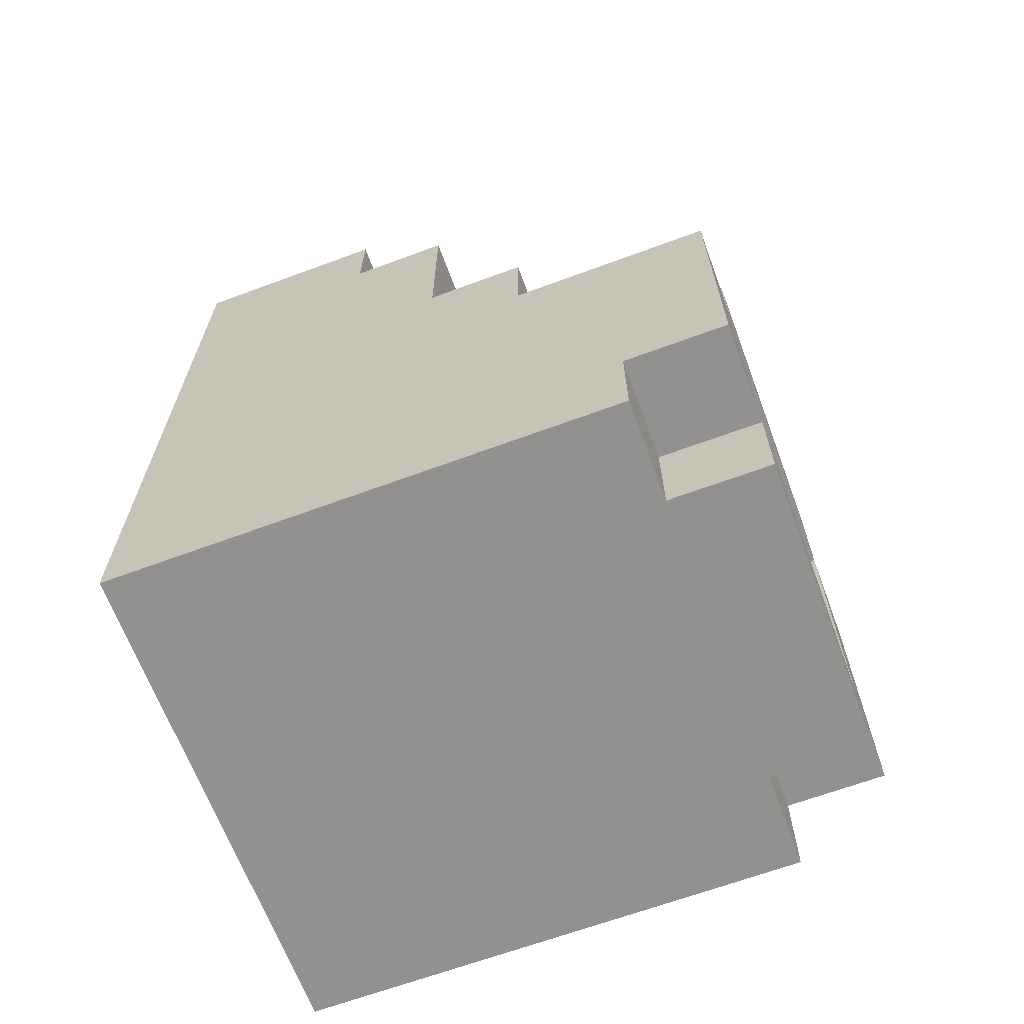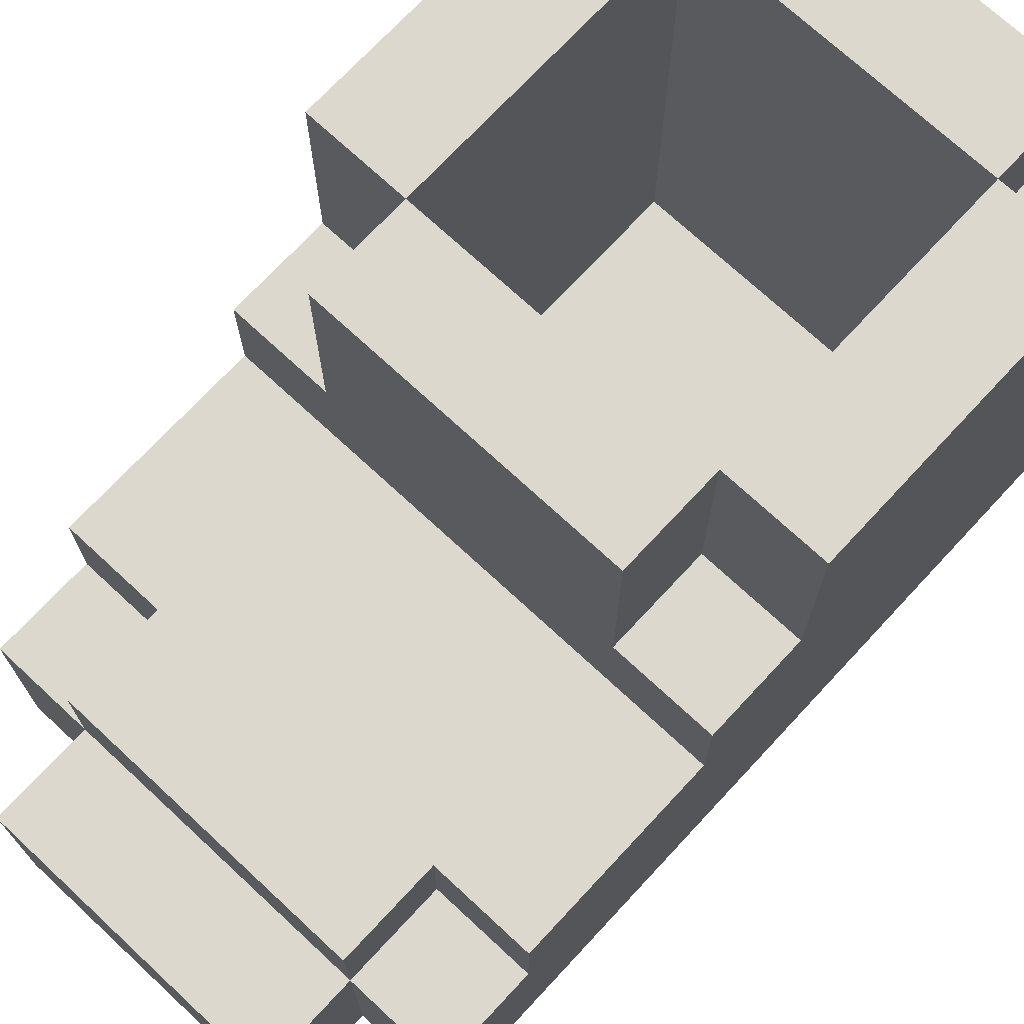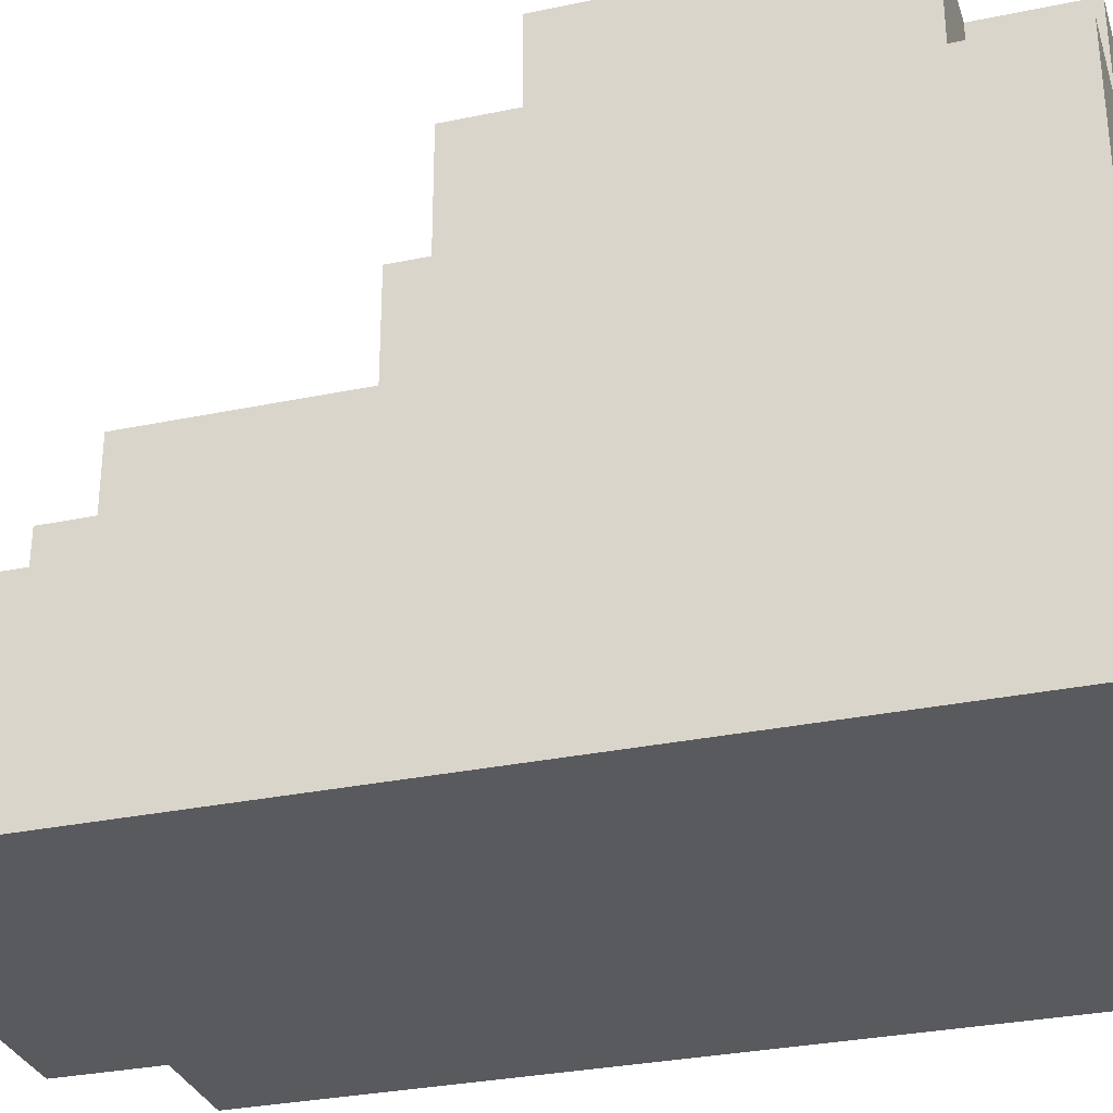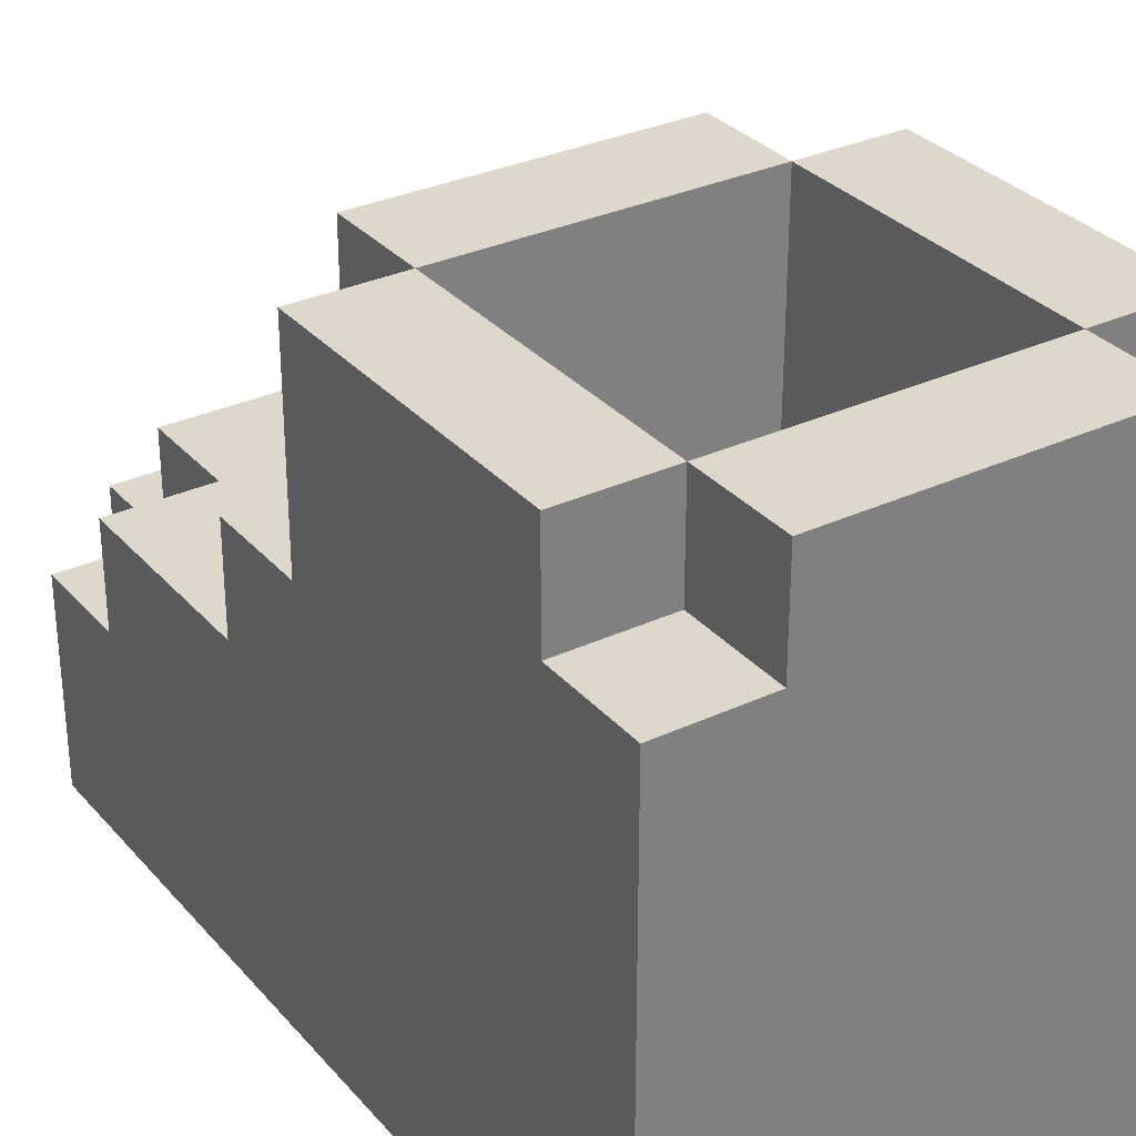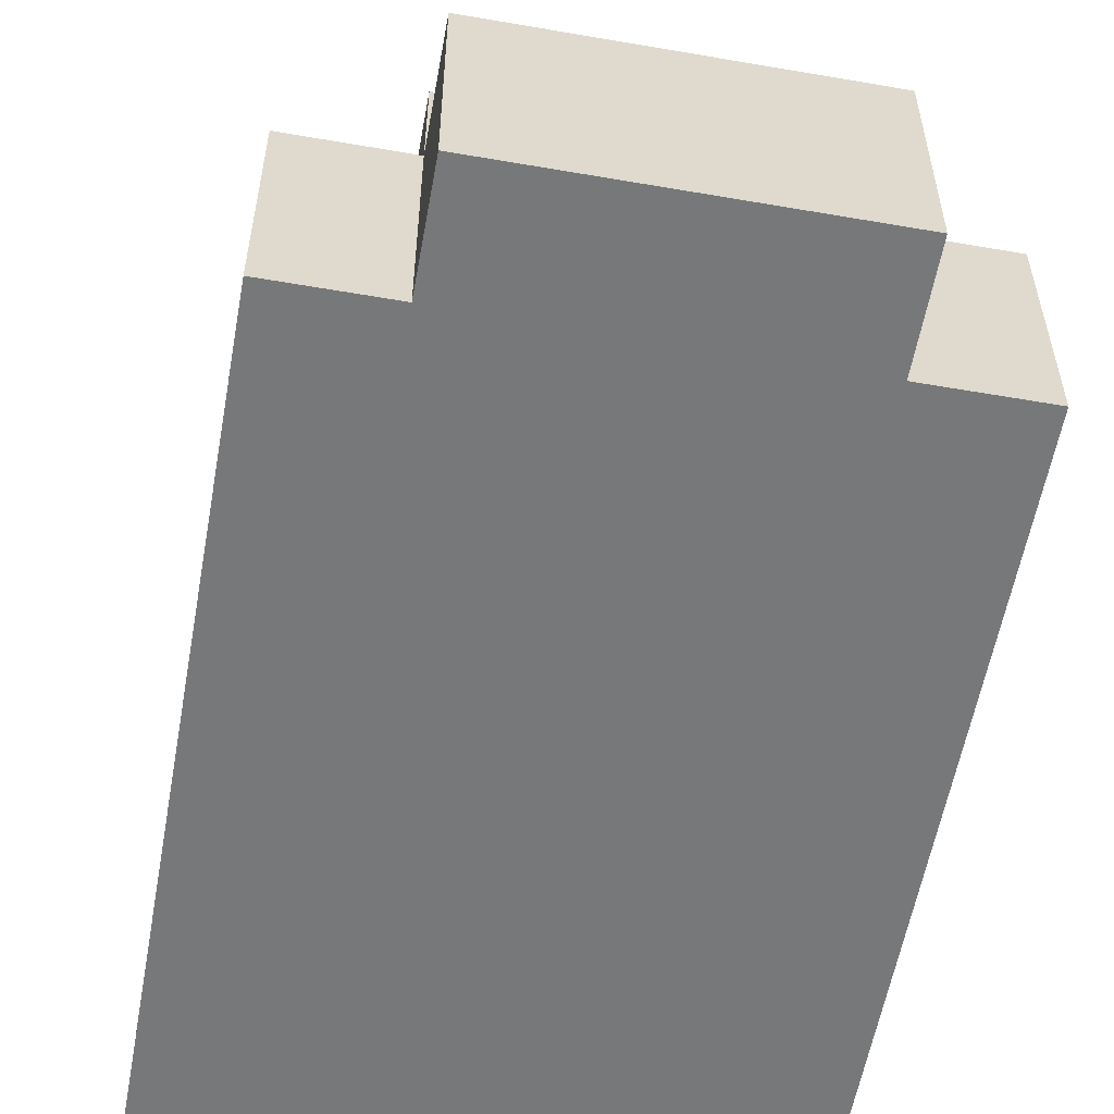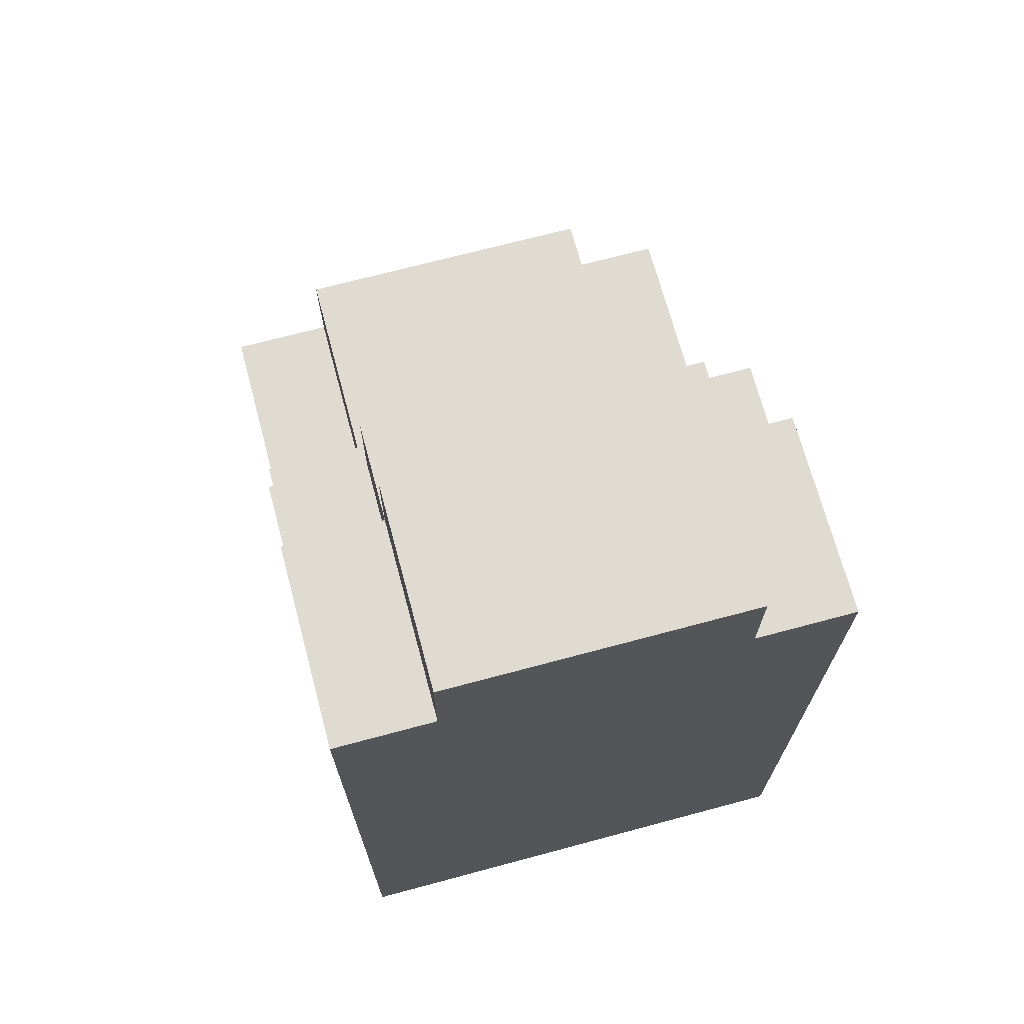
<metadata>
{"format":"obj","ext":"obj","renderer":"f3d","projection":"perspective","resolution":1024,"background":"white","views":[{"elev":-66.1,"azim":110.4,"up":"+Z"},{"elev":72.2,"azim":42.9,"up":"+Y"},{"elev":-30.8,"azim":106.7,"up":"+Y"},{"elev":31.4,"azim":146.5,"up":"+Y"},{"elev":-57.3,"azim":-10.2,"up":"+Y"},{"elev":70.0,"azim":-15.0,"up":"+Z"}]}
</metadata>
<code>
g Leather Boots
v -2.5 0 3.5
v -2.5 0 -4.5
v -2.5 1 3.5
v -2.5 1 2.5
v -2.5 1 -0.5
v -2.5 1 -4.5
v -2.5 2 3.5
v -2.5 2 2.5
v -2.5 2 -0.5
v -2.5 2 -1.5
v -2.5 2 -3.5
v -2.5 2 -4.5
v -2.5 3 2.5
v -2.5 3 0.5
v -2.5 3 -0.5
v -2.5 4 0.5
v -2.5 4 -0.5
v -2.5 4 -1.5
v -2.5 5 -3.5
v -2.5 5 -4.5
v -2.5 6 -0.5
v -2.5 6 -3.5
v -1.5 0 4.5
v -1.5 0 3.5
v -1.5 1 4.5
v -1.5 1 3.5
v -1.5 2 4.5
v -1.5 2 3.5
v -1.5 2 2.5
v -1.5 3 3.5
v -1.5 3 2.5
v -1.5 4 0.5
v -1.5 4 -0.5
v -1.5 5 0.5
v -1.5 5 -0.5
v -1.5 5 -3.5
v -1.5 5 -4.5
v -1.5 6 0.5
v -1.5 6 -0.5
v -1.5 6 -3.5
v -1.5 6 -4.5
v 1.5 1 0.5
v 1.5 1 -0.5
v 1.5 1 -3.5
v 1.5 2 0.5
v 1.5 2 -0.5
v 1.5 2 -1.5
v 1.5 3 0.5
v 1.5 3 -0.5
v 1.5 4 -0.5
v 1.5 4 -1.5
v 1.5 5 -0.5
v 1.5 6 -0.5
v 1.5 6 -3.5
v -1.5 1 0.5
v -1.5 1 -0.5
v -1.5 1 -3.5
v -1.5 2 0.5
v -1.5 2 -0.5
v -1.5 2 -1.5
v -1.5 3 0.5
v -1.5 3 -0.5
v -1.5 4 -0.5
v -1.5 4 -1.5
v -1.5 5 -0.5
v -1.5 6 -0.5
v -1.5 6 -3.5
v 1.5 0 4.5
v 1.5 0 3.5
v 1.5 1 4.5
v 1.5 1 3.5
v 1.5 2 4.5
v 1.5 2 3.5
v 1.5 2 2.5
v 1.5 3 3.5
v 1.5 3 2.5
v 1.5 4 0.5
v 1.5 4 -0.5
v 1.5 5 0.5
v 1.5 5 -0.5
v 1.5 5 -3.5
v 1.5 5 -4.5
v 1.5 6 0.5
v 1.5 6 -0.5
v 1.5 6 -3.5
v 1.5 6 -4.5
v 2.5 0 3.5
v 2.5 0 -4.5
v 2.5 1 3.5
v 2.5 1 2.5
v 2.5 1 -0.5
v 2.5 1 -4.5
v 2.5 2 3.5
v 2.5 2 2.5
v 2.5 2 -0.5
v 2.5 2 -1.5
v 2.5 2 -3.5
v 2.5 2 -4.5
v 2.5 3 2.5
v 2.5 3 0.5
v 2.5 3 -0.5
v 2.5 4 0.5
v 2.5 4 -0.5
v 2.5 4 -1.5
v 2.5 5 -3.5
v 2.5 5 -4.5
v 2.5 6 -0.5
v 2.5 6 -3.5
v -1.5 0 4.5
v -1.5 1 4.5
v -1.5 2 4.5
v 1.5 0 4.5
v 1.5 1 4.5
v 1.5 2 4.5
v -2.5 0 3.5
v -2.5 1 3.5
v -2.5 2 3.5
v -1.5 0 3.5
v -1.5 1 3.5
v -1.5 2 3.5
v -1.5 3 3.5
v -0.5 2 3.5
v -0.5 3 3.5
v 0.5 2 3.5
v 0.5 3 3.5
v 1.5 0 3.5
v 1.5 1 3.5
v 1.5 2 3.5
v 1.5 3 3.5
v 2.5 0 3.5
v 2.5 1 3.5
v 2.5 2 3.5
v -2.5 2 2.5
v -2.5 3 2.5
v -1.5 2 2.5
v -1.5 3 2.5
v 1.5 2 2.5
v 1.5 3 2.5
v 2.5 2 2.5
v 2.5 3 2.5
v -2.5 3 0.5
v -2.5 4 0.5
v -1.5 4 0.5
v -1.5 5 0.5
v -1.5 6 0.5
v -0.5 3 0.5
v 0.5 3 0.5
v 1.5 4 0.5
v 1.5 5 0.5
v 1.5 6 0.5
v 2.5 3 0.5
v 2.5 4 0.5
v -2.5 4 -0.5
v -2.5 6 -0.5
v -1.5 4 -0.5
v -1.5 5 -0.5
v -1.5 6 -0.5
v 1.5 4 -0.5
v 1.5 5 -0.5
v 1.5 6 -0.5
v 2.5 4 -0.5
v 2.5 6 -0.5
v -1.5 1 -3.5
v -1.5 6 -3.5
v -0.5 4 -3.5
v -0.5 5 -3.5
v 0.5 4 -3.5
v 0.5 5 -3.5
v 1.5 1 -3.5
v 1.5 6 -3.5
v -1.5 1 0.5
v -1.5 2 0.5
v -1.5 3 0.5
v -0.5 2 0.5
v -0.5 3 0.5
v 0.5 2 0.5
v 0.5 3 0.5
v 1.5 1 0.5
v 1.5 2 0.5
v 1.5 3 0.5
v -1.5 3 -0.5
v -1.5 4 -0.5
v -1.5 5 -0.5
v -1.5 6 -0.5
v 1.5 3 -0.5
v 1.5 4 -0.5
v 1.5 5 -0.5
v 1.5 6 -0.5
v -2.5 5 -3.5
v -2.5 6 -3.5
v -1.5 5 -3.5
v -1.5 6 -3.5
v 1.5 5 -3.5
v 1.5 6 -3.5
v 2.5 5 -3.5
v 2.5 6 -3.5
v -2.5 0 -4.5
v -2.5 1 -4.5
v -2.5 2 -4.5
v -2.5 5 -4.5
v -1.5 1 -4.5
v -1.5 2 -4.5
v -1.5 5 -4.5
v -1.5 6 -4.5
v -0.5 4 -4.5
v -0.5 5 -4.5
v 0.5 4 -4.5
v 0.5 5 -4.5
v 1.5 1 -4.5
v 1.5 2 -4.5
v 1.5 5 -4.5
v 1.5 6 -4.5
v 2.5 0 -4.5
v 2.5 1 -4.5
v 2.5 2 -4.5
v 2.5 5 -4.5
v -1.5 0 4.5
v 1.5 0 4.5
v -2.5 0 3.5
v -1.5 0 3.5
v 1.5 0 3.5
v 2.5 0 3.5
v -2.5 0 -4.5
v 2.5 0 -4.5
v -1.5 3 0.5
v -0.5 3 0.5
v 0.5 3 0.5
v 1.5 3 0.5
v -1.5 3 -0.5
v 1.5 3 -0.5
v -1.5 1 0.5
v 1.5 1 0.5
v -1.5 1 -0.5
v 1.5 1 -0.5
v -1.5 1 -3.5
v 1.5 1 -3.5
v -1.5 2 4.5
v 1.5 2 4.5
v -2.5 2 3.5
v -1.5 2 3.5
v -0.5 2 3.5
v 0.5 2 3.5
v 1.5 2 3.5
v 2.5 2 3.5
v -2.5 2 2.5
v -1.5 2 2.5
v 1.5 2 2.5
v 2.5 2 2.5
v -1.5 3 3.5
v -0.5 3 3.5
v 0.5 3 3.5
v 1.5 3 3.5
v -2.5 3 2.5
v -1.5 3 2.5
v -0.5 3 2.5
v 0.5 3 2.5
v 1.5 3 2.5
v 2.5 3 2.5
v -2.5 3 0.5
v -0.5 3 0.5
v 0.5 3 0.5
v 2.5 3 0.5
v -2.5 4 0.5
v -1.5 4 0.5
v 1.5 4 0.5
v 2.5 4 0.5
v -2.5 4 -0.5
v -1.5 4 -0.5
v 1.5 4 -0.5
v 2.5 4 -0.5
v -2.5 5 -3.5
v -1.5 5 -3.5
v 1.5 5 -3.5
v 2.5 5 -3.5
v -2.5 5 -4.5
v -1.5 5 -4.5
v 1.5 5 -4.5
v 2.5 5 -4.5
v -1.5 6 0.5
v 1.5 6 0.5
v -2.5 6 -0.5
v -1.5 6 -0.5
v 1.5 6 -0.5
v 2.5 6 -0.5
v -2.5 6 -3.5
v -1.5 6 -3.5
v 1.5 6 -3.5
v 2.5 6 -3.5
v -1.5 6 -4.5
v 1.5 6 -4.5
f 3 2 1
f 4 2 3
f 5 2 4
f 6 2 5
f 7 4 3
f 8 5 4
f 8 4 7
f 9 6 5
f 9 5 8
f 10 6 9
f 11 6 10
f 12 6 11
f 13 9 8
f 14 9 13
f 15 10 9
f 15 9 14
f 16 15 14
f 17 10 15
f 17 15 16
f 18 11 10
f 18 10 17
f 19 12 11
f 19 11 18
f 19 18 17
f 20 12 19
f 21 19 17
f 22 19 21
f 25 24 23
f 26 24 25
f 27 26 25
f 28 26 27
f 30 29 28
f 31 29 30
f 34 33 32
f 35 33 34
f 38 35 34
f 39 35 38
f 40 37 36
f 41 37 40
f 45 43 42
f 46 44 43
f 46 43 45
f 47 44 46
f 48 46 45
f 49 47 46
f 49 46 48
f 50 47 49
f 51 44 47
f 51 47 50
f 52 51 50
f 53 51 52
f 54 44 51
f 54 51 53
f 55 56 58
f 56 57 59
f 58 56 59
f 59 57 60
f 58 59 61
f 59 60 62
f 61 59 62
f 62 60 63
f 60 57 64
f 63 60 64
f 63 64 65
f 65 64 66
f 64 57 67
f 66 64 67
f 68 69 70
f 70 69 71
f 70 71 72
f 72 71 73
f 73 74 75
f 75 74 76
f 77 78 79
f 79 78 80
f 79 80 83
f 83 80 84
f 81 82 85
f 85 82 86
f 87 88 89
f 89 88 90
f 90 88 91
f 91 88 92
f 89 90 93
f 90 91 94
f 93 90 94
f 91 92 95
f 94 91 95
f 95 92 96
f 96 92 97
f 97 92 98
f 94 95 99
f 99 95 100
f 95 96 101
f 100 95 101
f 100 101 102
f 101 96 103
f 102 101 103
f 96 97 104
f 103 96 104
f 97 98 105
f 104 97 105
f 103 104 105
f 105 98 106
f 103 105 107
f 107 105 108
f 112 110 109
f 113 111 110
f 113 110 112
f 114 111 113
f 118 116 115
f 119 117 116
f 119 116 118
f 120 117 119
f 122 121 120
f 123 121 122
f 124 123 122
f 125 123 124
f 128 125 124
f 129 125 128
f 130 127 126
f 131 128 127
f 131 127 130
f 132 128 131
f 135 134 133
f 136 134 135
f 139 138 137
f 140 138 139
f 143 142 141
f 146 143 141
f 146 144 143
f 147 144 146
f 148 144 147
f 149 145 144
f 149 144 148
f 150 145 149
f 151 148 147
f 152 148 151
f 155 154 153
f 156 154 155
f 157 154 156
f 161 159 158
f 161 160 159
f 162 160 161
f 165 164 163
f 166 164 165
f 167 165 163
f 167 166 165
f 168 164 166
f 168 166 167
f 169 167 163
f 169 168 167
f 170 164 168
f 170 168 169
f 171 172 174
f 172 173 174
f 174 173 175
f 171 174 176
f 174 175 176
f 176 175 177
f 171 176 178
f 176 177 179
f 178 176 179
f 179 177 180
f 181 182 185
f 182 183 185
f 185 183 186
f 183 184 187
f 186 183 187
f 187 184 188
f 189 190 191
f 191 190 192
f 193 194 195
f 195 194 196
f 197 198 201
f 198 199 201
f 199 200 202
f 201 199 202
f 202 200 203
f 201 202 205
f 203 204 205
f 202 203 205
f 205 204 206
f 201 205 207
f 205 206 207
f 206 204 208
f 207 206 208
f 197 201 209
f 201 207 209
f 207 208 209
f 209 208 210
f 208 204 211
f 210 208 211
f 211 204 212
f 197 209 213
f 209 210 214
f 213 209 214
f 210 211 215
f 214 210 215
f 215 211 216
f 220 218 217
f 221 218 220
f 223 220 219
f 223 222 221
f 223 221 220
f 224 222 223
f 229 226 225
f 229 228 227
f 229 227 226
f 230 228 229
f 231 232 233
f 233 232 234
f 233 234 235
f 235 234 236
f 237 238 240
f 240 238 241
f 241 238 242
f 242 238 243
f 239 240 245
f 245 240 246
f 243 244 247
f 247 244 248
f 249 250 254
f 250 251 255
f 254 250 255
f 251 252 256
f 255 251 256
f 256 252 257
f 254 255 259
f 253 254 259
f 255 256 260
f 259 255 260
f 257 258 261
f 260 256 261
f 256 257 261
f 261 258 262
f 263 264 267
f 267 264 268
f 265 266 269
f 269 266 270
f 271 272 275
f 275 272 276
f 273 274 277
f 277 274 278
f 279 280 282
f 282 280 283
f 281 282 285
f 285 282 286
f 283 284 287
f 287 284 288
f 286 287 289
f 289 287 290

</code>
